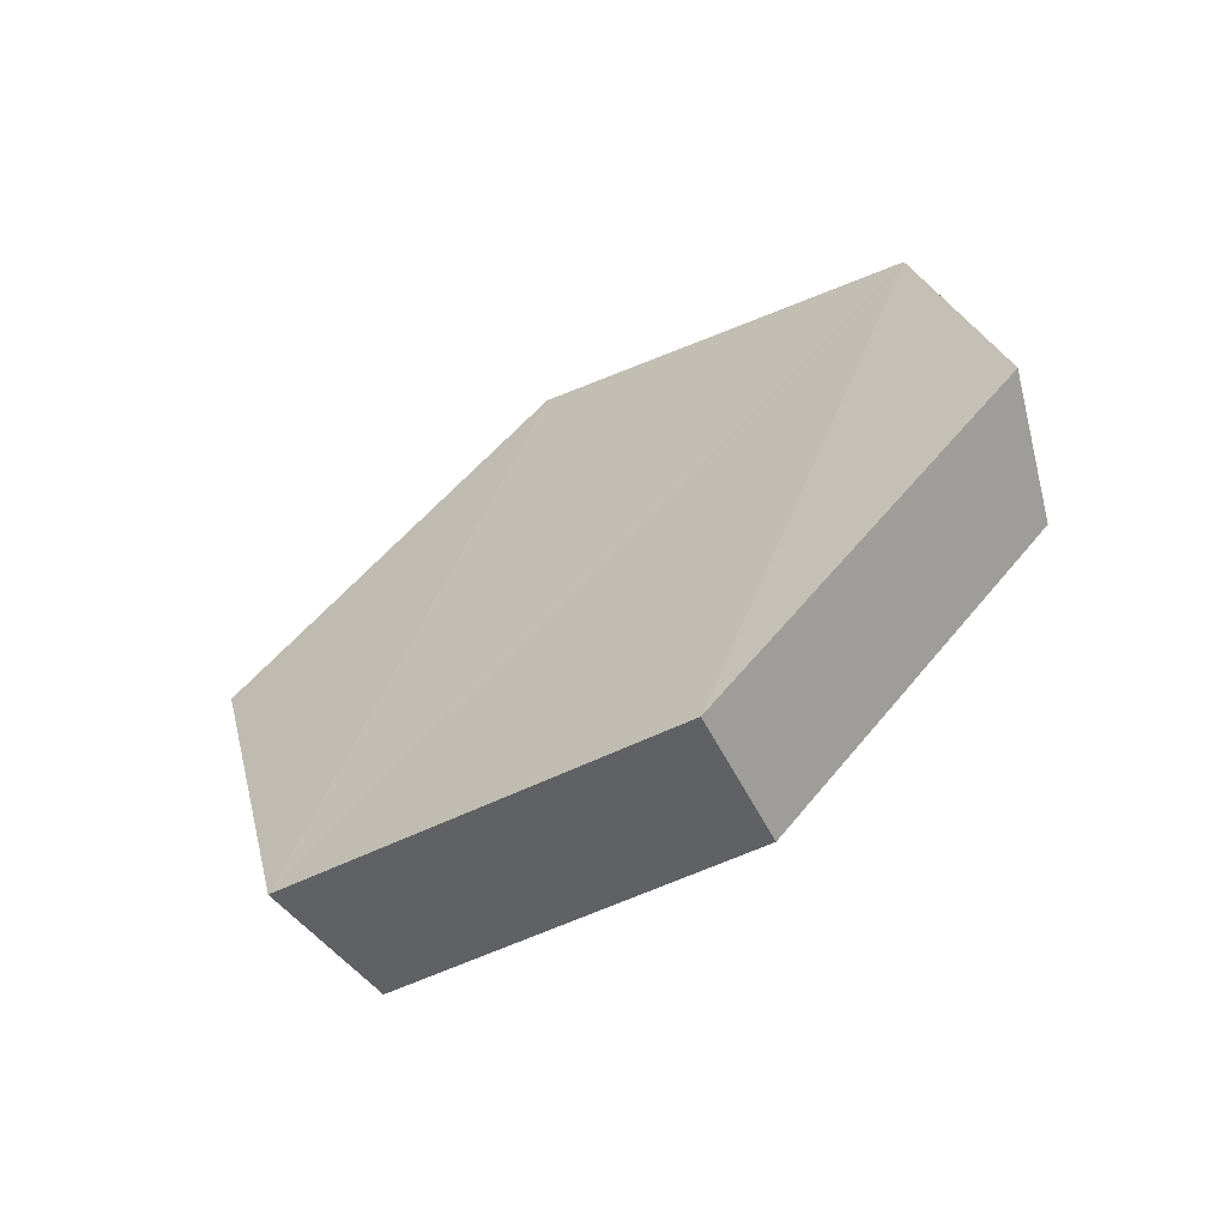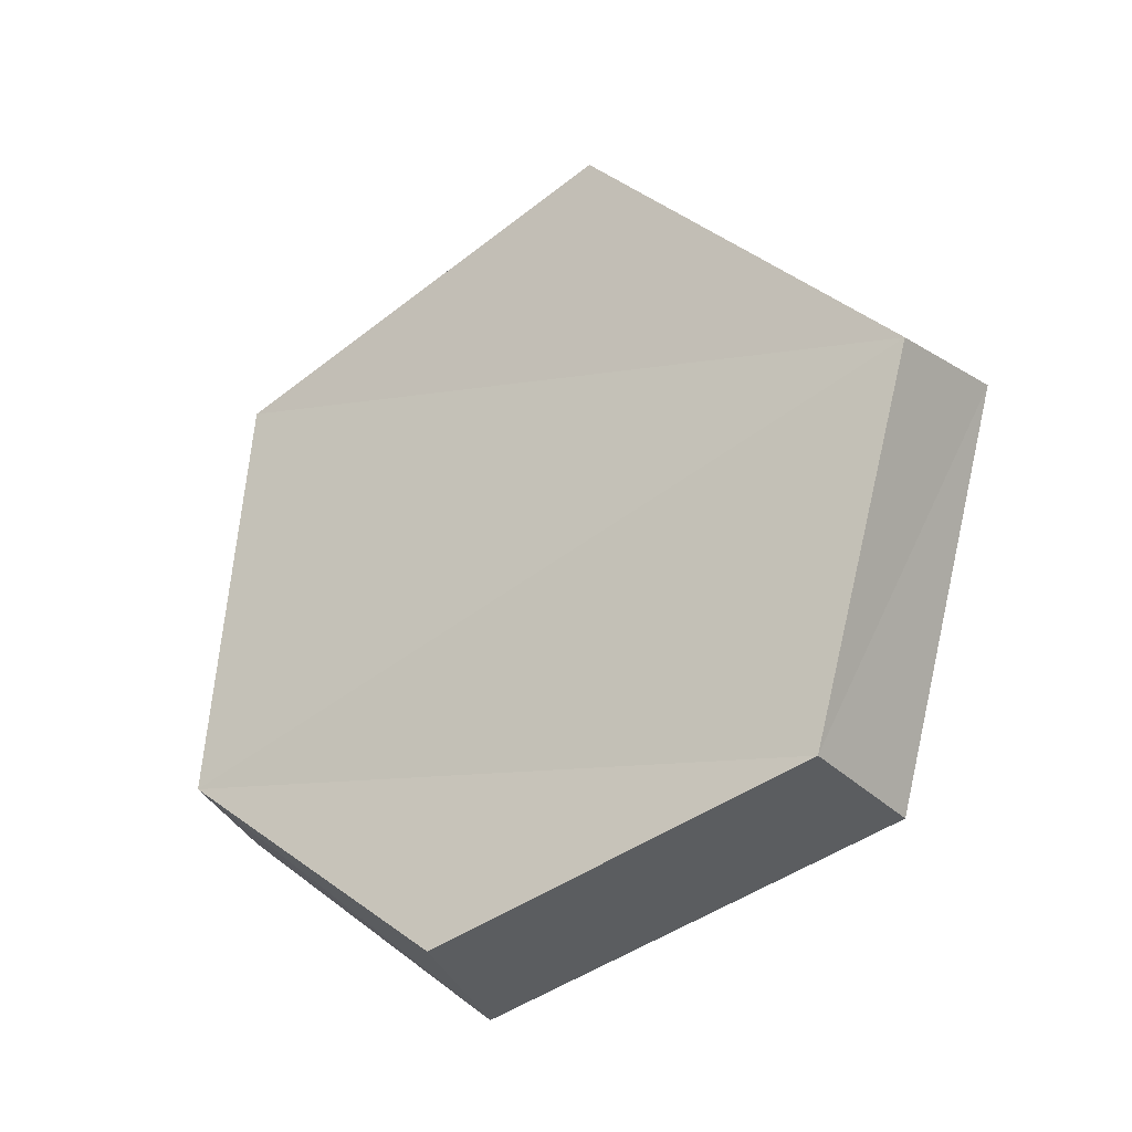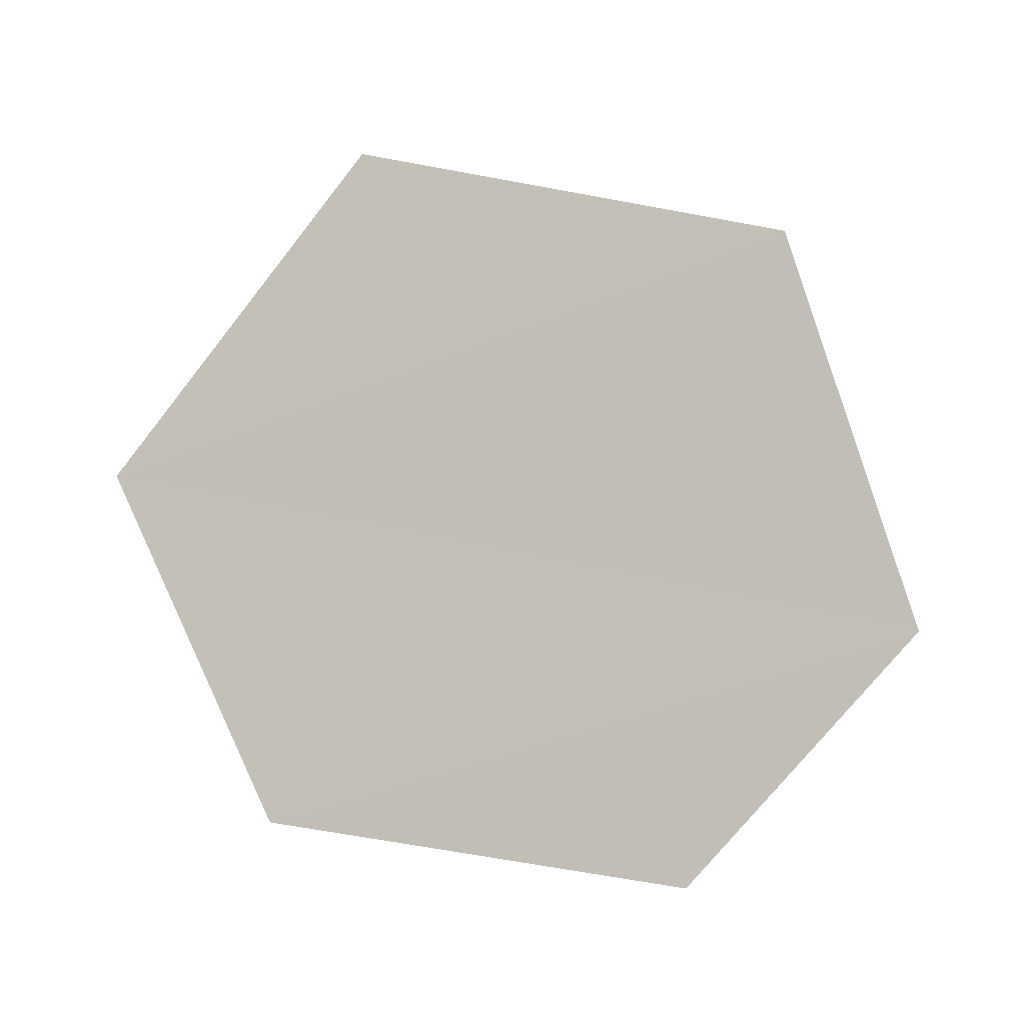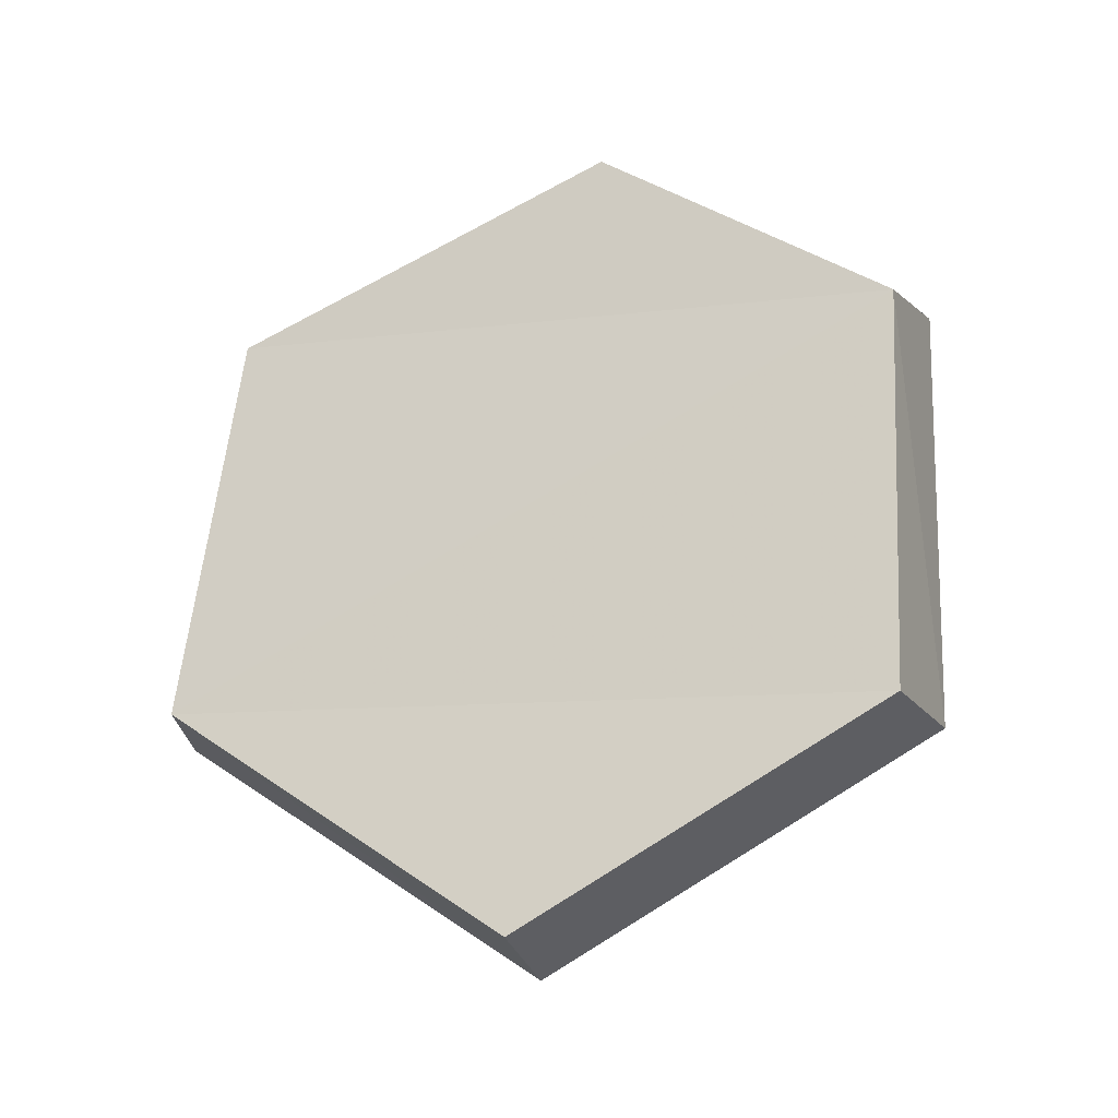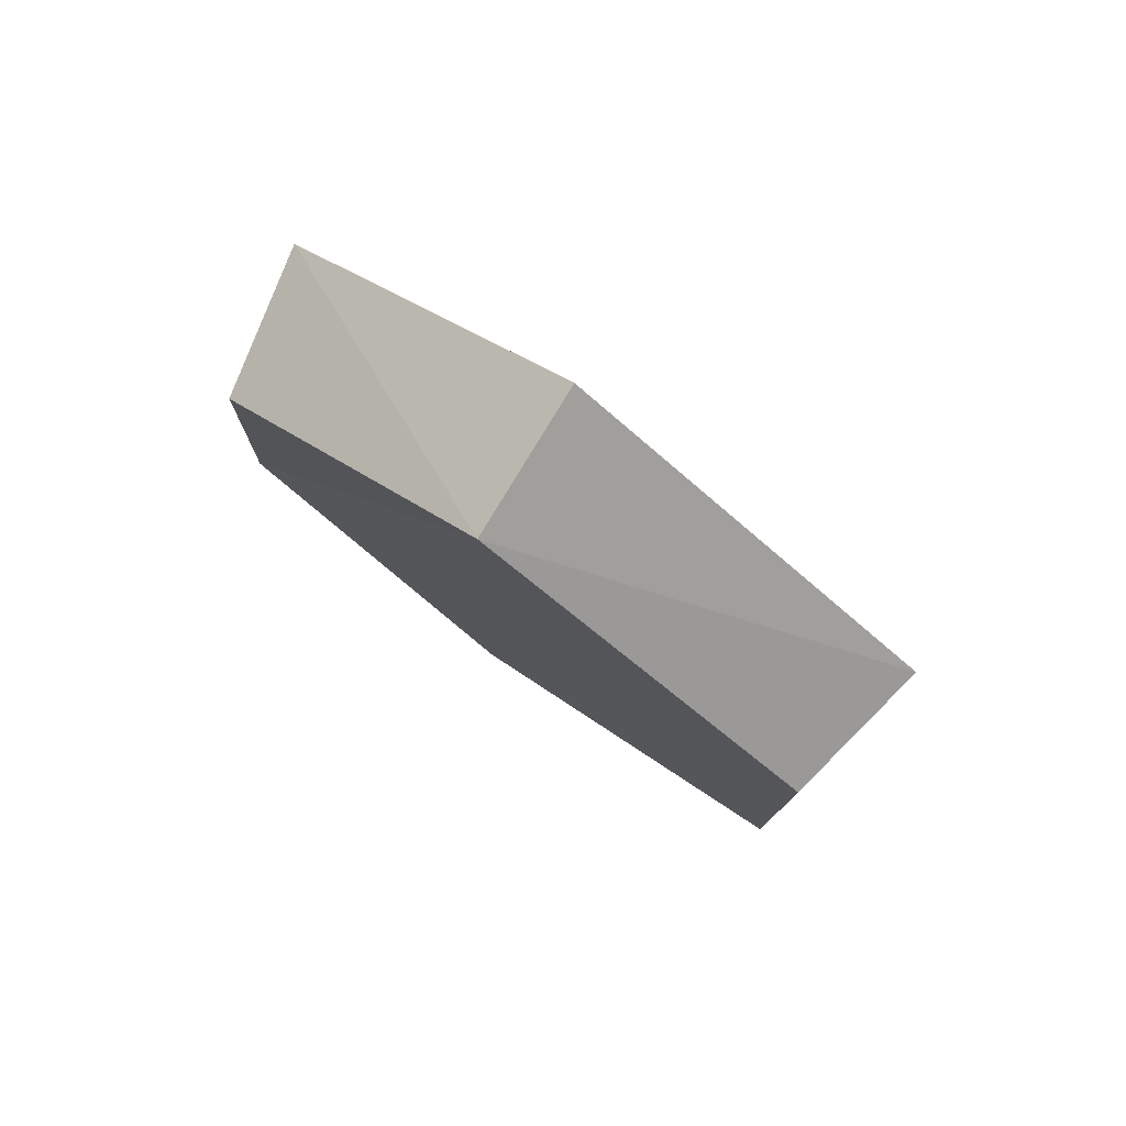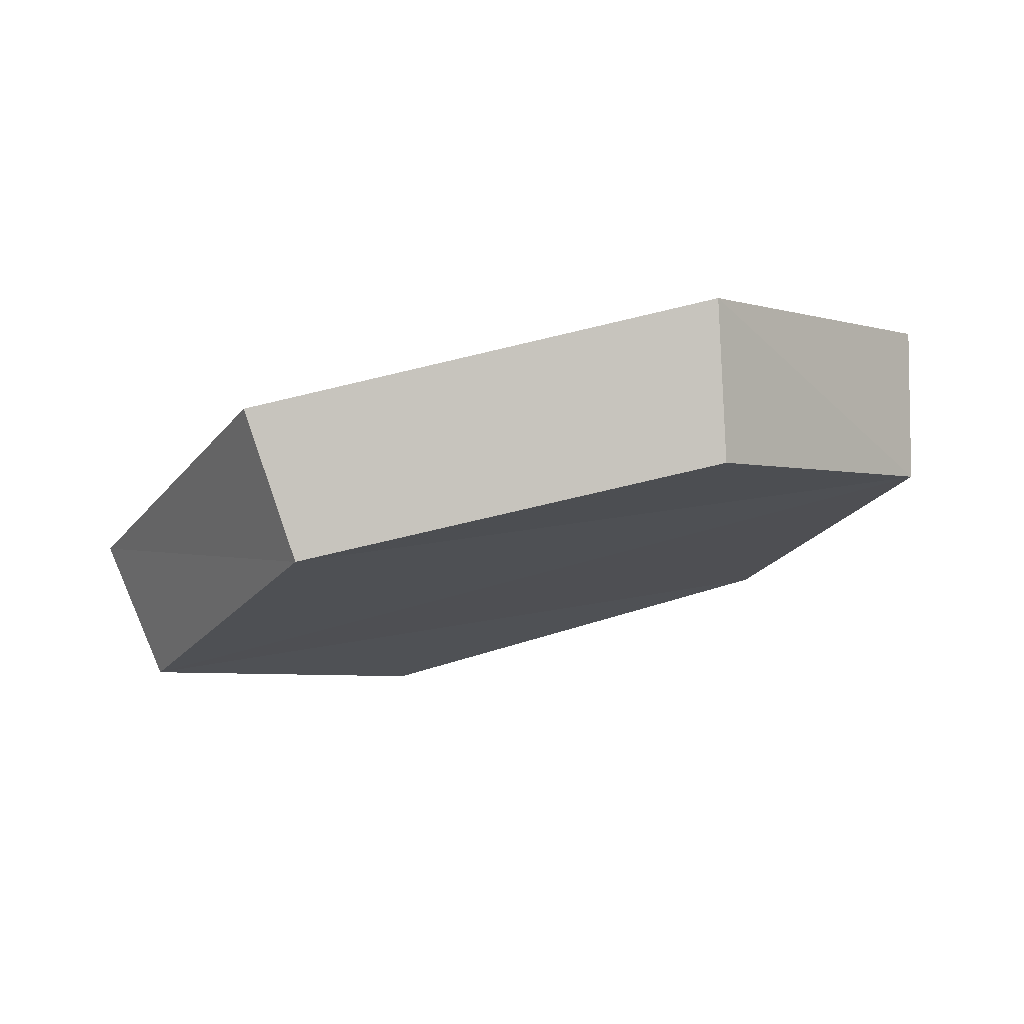
<metadata>
{"format":"obj","ext":"obj","renderer":"f3d","projection":"perspective","resolution":1024,"background":"white","views":[{"elev":47.5,"azim":129.6,"up":"+Y"},{"elev":-61.2,"azim":28.5,"up":"+Z"},{"elev":32.7,"azim":-168.9,"up":"+Z"},{"elev":-71.1,"azim":-150.8,"up":"+Y"},{"elev":-1.5,"azim":-91.4,"up":"+Y"},{"elev":-67.7,"azim":-171.2,"up":"+Z"}]}
</metadata>
<code>
g object_1
v 1.589 -0.01787 0.14
v 1.585 -0.03721 0.1317
v 1.527 -0.03277 0.1337
v 1.525 -0.01303 0.1422
v 1.525 -0.01303 0.1422
v 1.527 -0.03277 0.1337
v 1.499 -0.05188 0.166
v 1.496 -0.03381 0.1773
v 1.496 -0.03381 0.1773
v 1.499 -0.05188 0.166
v 1.523 -0.08325 0.2066
v 1.521 -0.06791 0.2214
v 1.521 -0.06791 0.2214
v 1.523 -0.08325 0.2066
v 1.584 -0.09318 0.2083
v 1.587 -0.0787 0.2233
v 1.587 -0.0787 0.2233
v 1.584 -0.09318 0.2083
v 1.615 -0.06678 0.167
v 1.621 -0.05 0.1784
v 1.621 -0.05 0.1784
v 1.615 -0.06678 0.167
v 1.585 -0.03721 0.1317
v 1.589 -0.01787 0.14
v 1.587 -0.0787 0.2233
v 1.621 -0.05 0.1784
v 1.496 -0.03381 0.1773
v 1.521 -0.06791 0.2214
v 1.496 -0.03381 0.1773
v 1.621 -0.05 0.1784
v 1.589 -0.01787 0.14
v 1.525 -0.01303 0.1422
v 1.584 -0.09318 0.2083
v 1.523 -0.08325 0.2066
v 1.499 -0.05188 0.166
v 1.615 -0.06678 0.167
v 1.499 -0.05188 0.166
v 1.527 -0.03277 0.1337
v 1.585 -0.03721 0.1317
v 1.615 -0.06678 0.167
f 1 2 3
f 5 6 7
f 9 10 12
f 13 14 16
f 17 18 19
f 21 22 23
f 25 26 28
f 29 30 31
f 33 34 36
f 37 38 39
f 1 3 4
f 5 7 8
f 10 11 12
f 14 15 16
f 17 19 20
f 21 23 24
f 26 27 28
f 29 31 32
f 34 35 36
f 37 39 40

</code>
